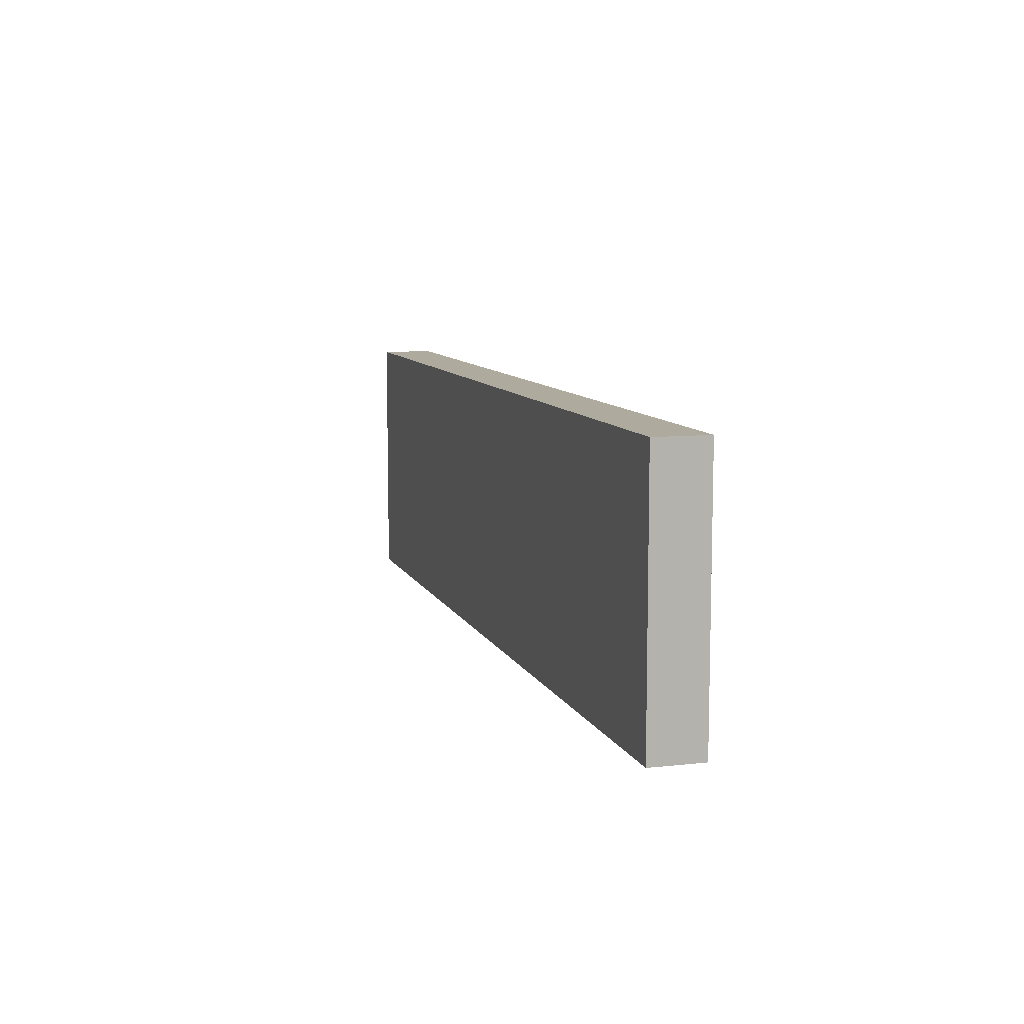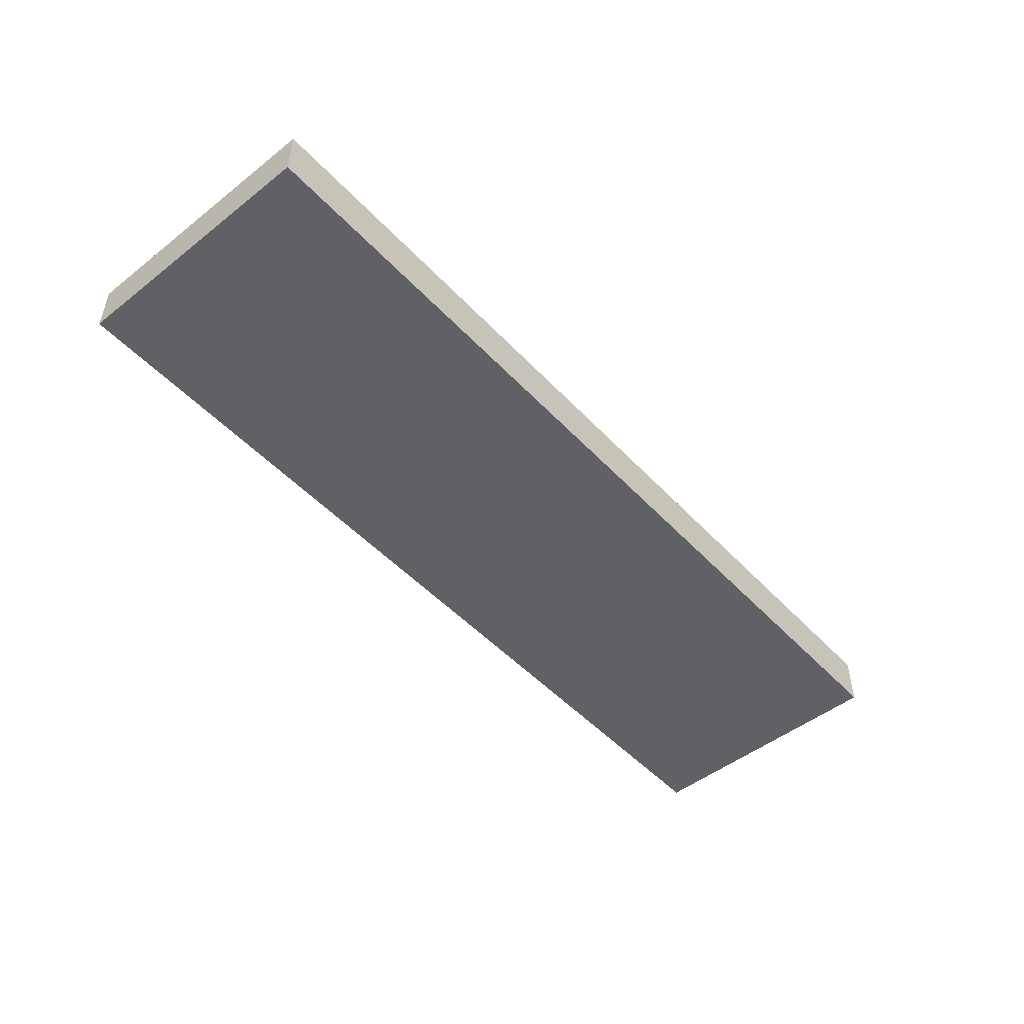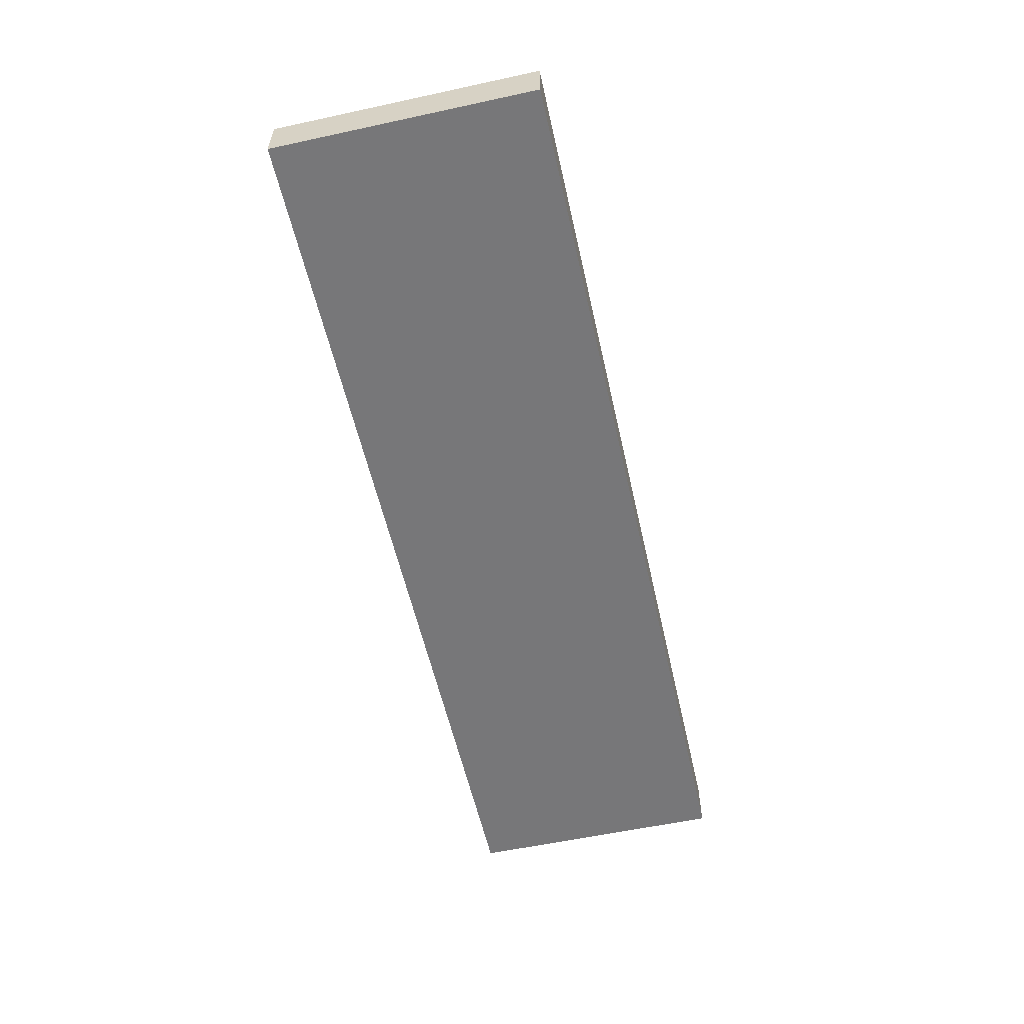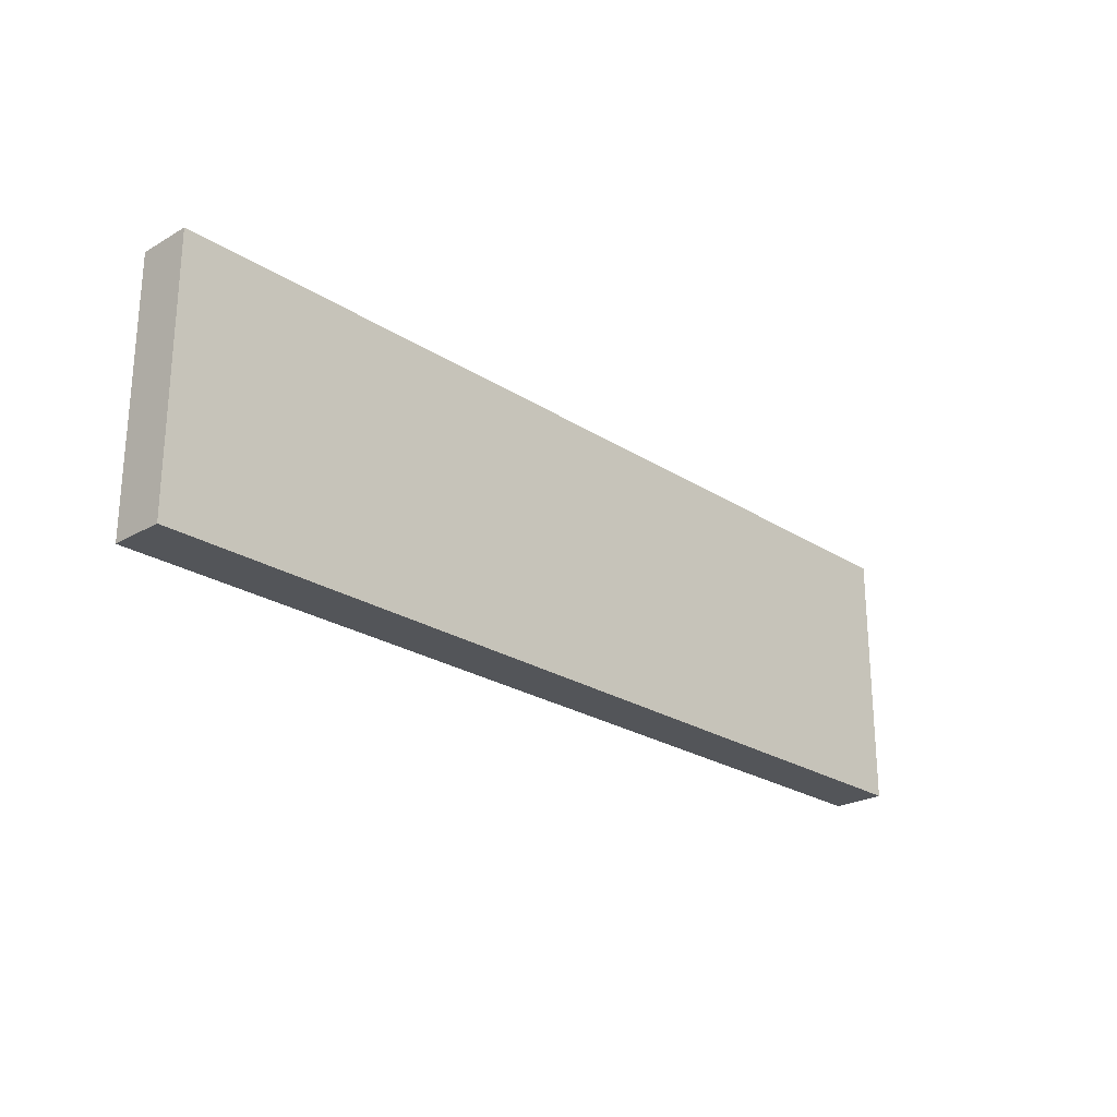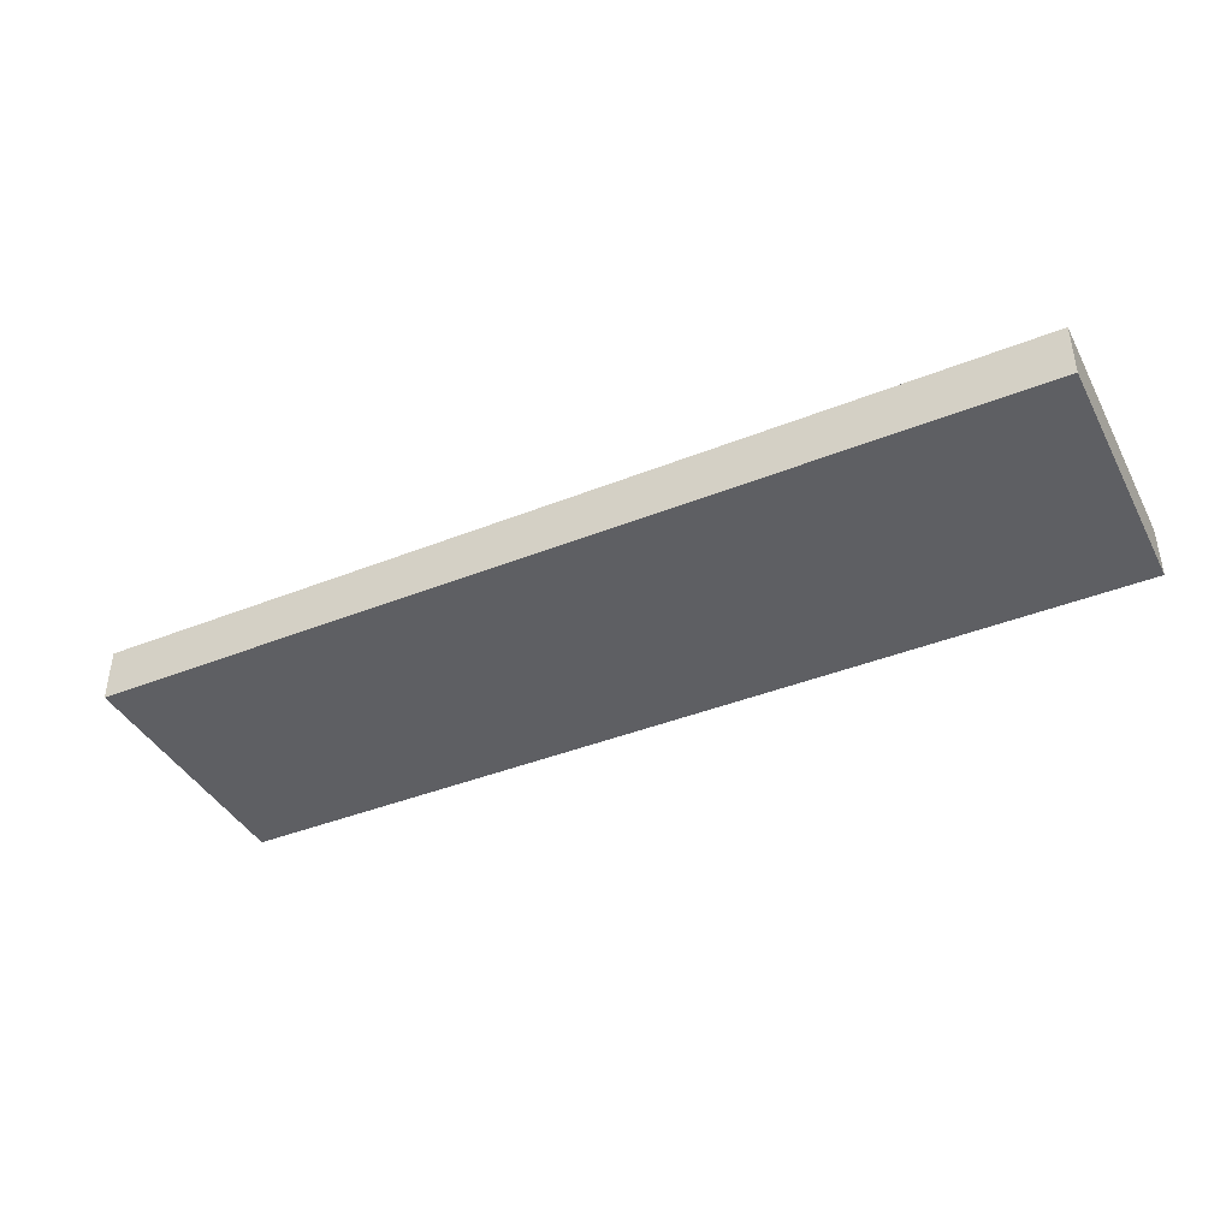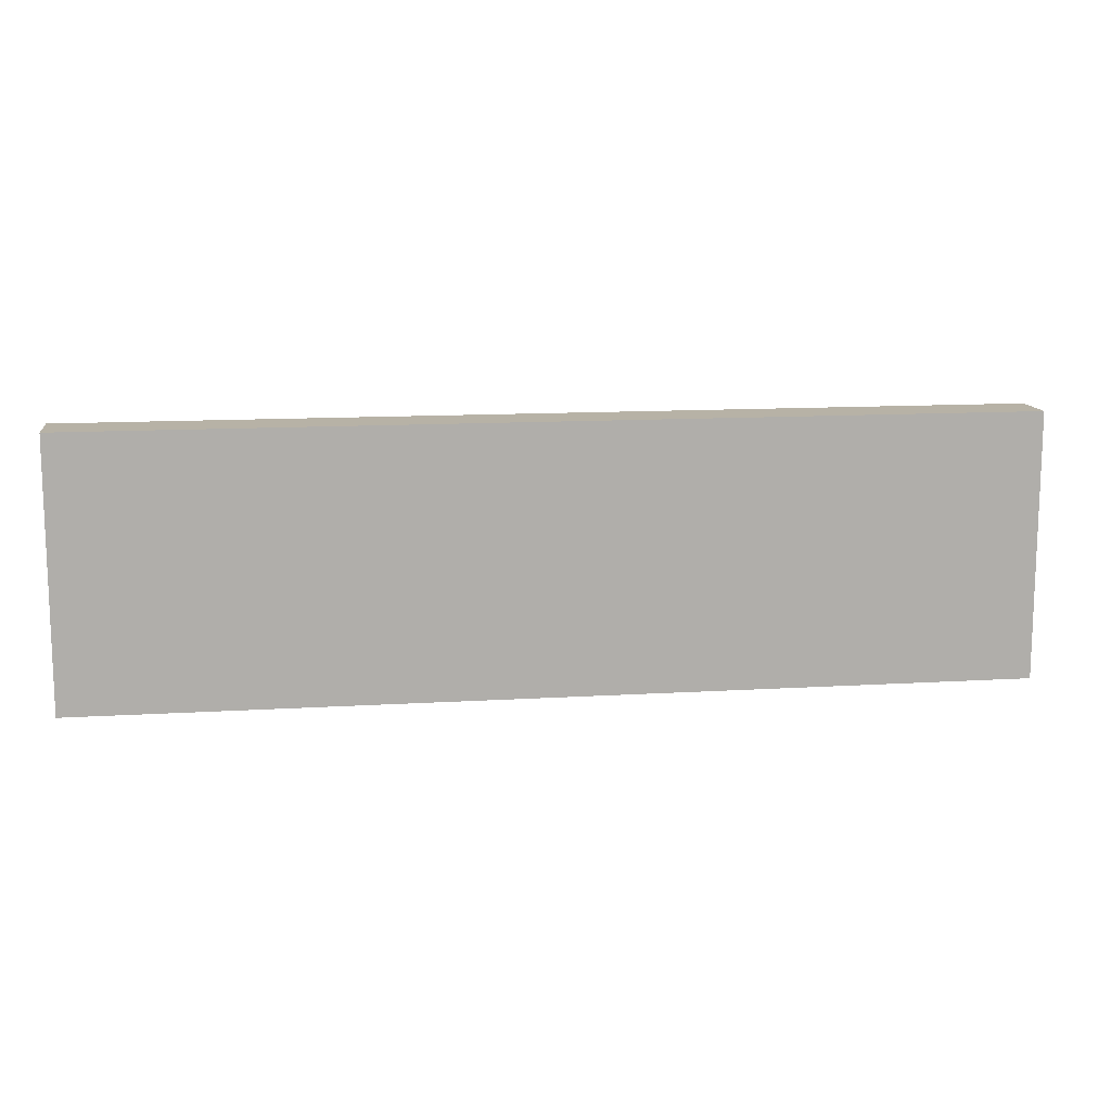
<metadata>
{"format":"obj","ext":"obj","renderer":"f3d","projection":"perspective","resolution":1024,"background":"white","views":[{"elev":9.2,"azim":-106.4,"up":"+Y"},{"elev":-49.4,"azim":-49.1,"up":"+Z"},{"elev":-57.2,"azim":-77.3,"up":"+Z"},{"elev":-24.3,"azim":-46.5,"up":"+Y"},{"elev":-40.7,"azim":-154.0,"up":"+Z"},{"elev":12.5,"azim":-8.1,"up":"+Y"}]}
</metadata>
<code>
o arm_link1_Cube.025
v -0.6659 -0.1886 -0.038
v -0.6659 -0.1886 0.038
v -0.6659 0.1886 -0.038
v -0.6659 0.1886 0.038
v 0.6659 -0.1886 -0.038
v 0.6659 -0.1886 0.038
v 0.6659 0.1886 -0.038
v 0.6659 0.1886 0.038
f 1 2 4 3
f 3 4 8 7
f 7 8 6 5
f 5 6 2 1
f 3 7 5 1
f 8 4 2 6

</code>
